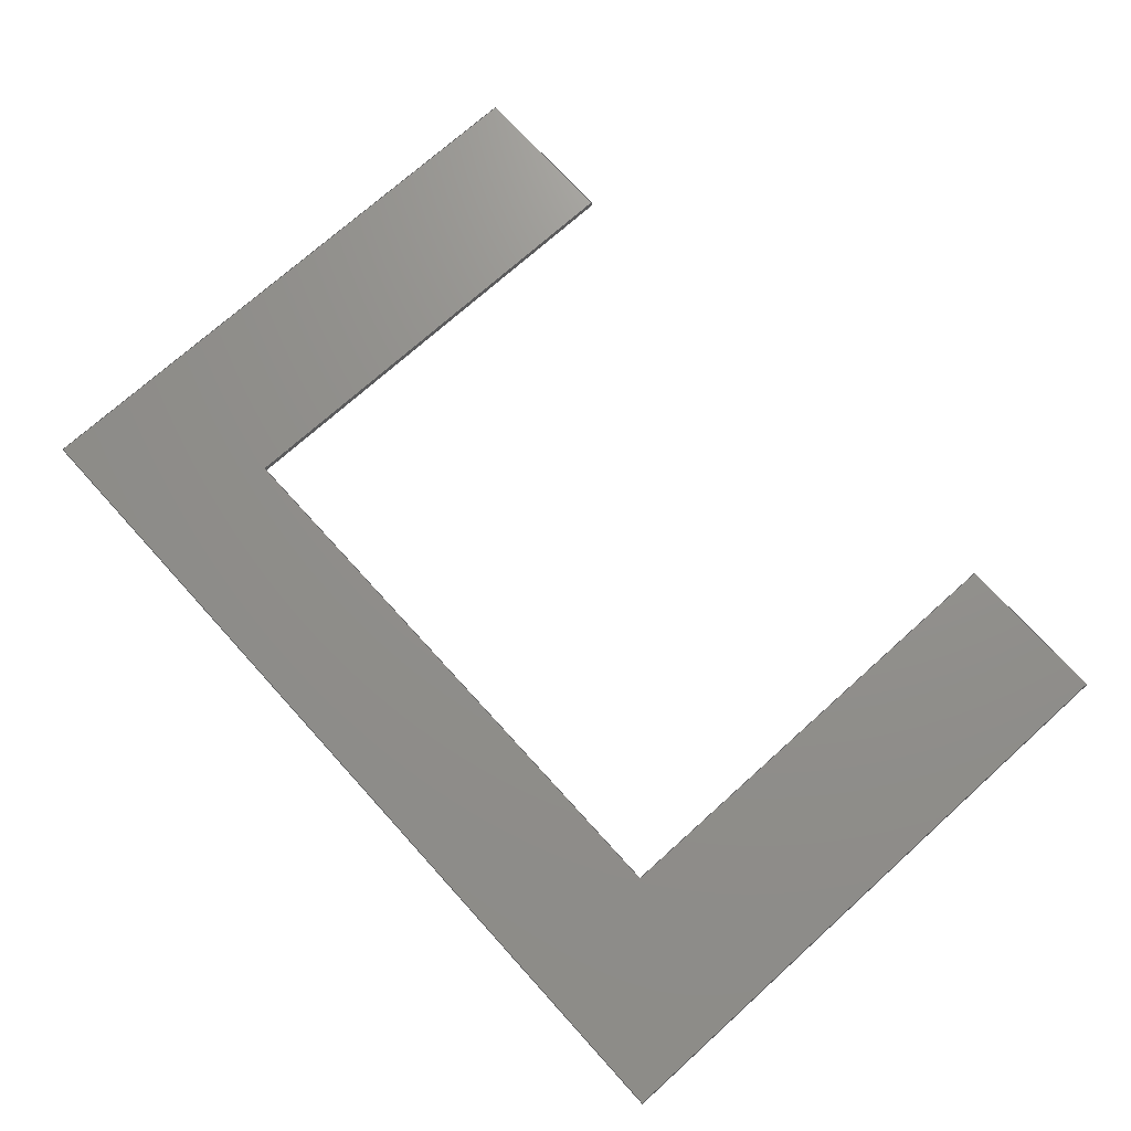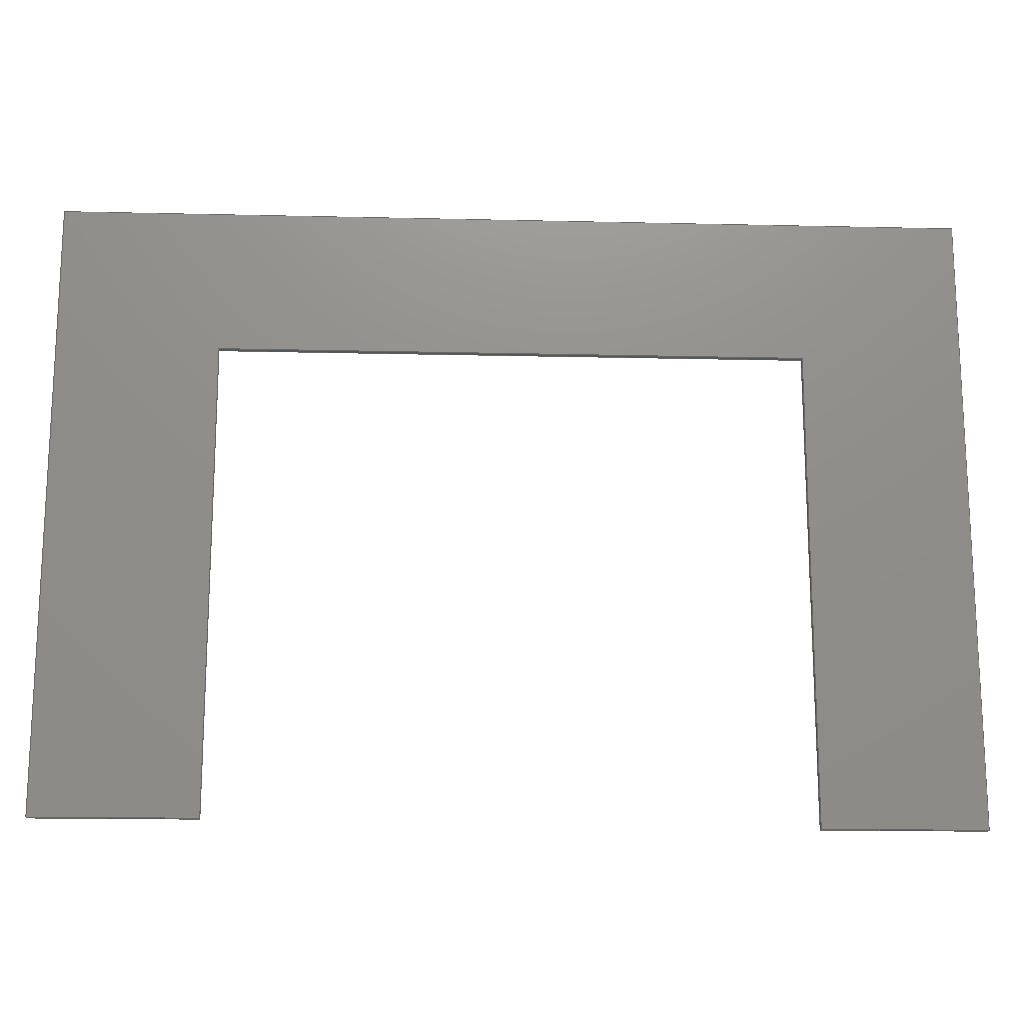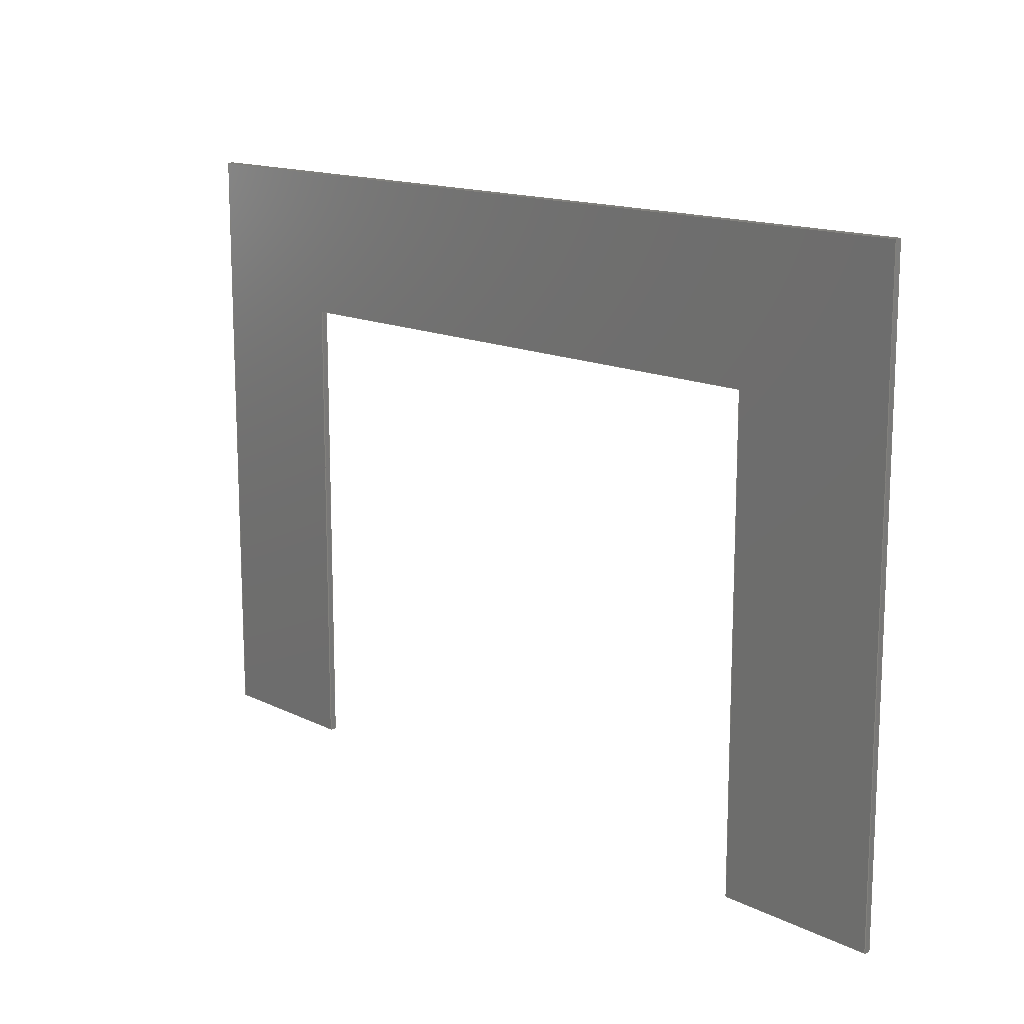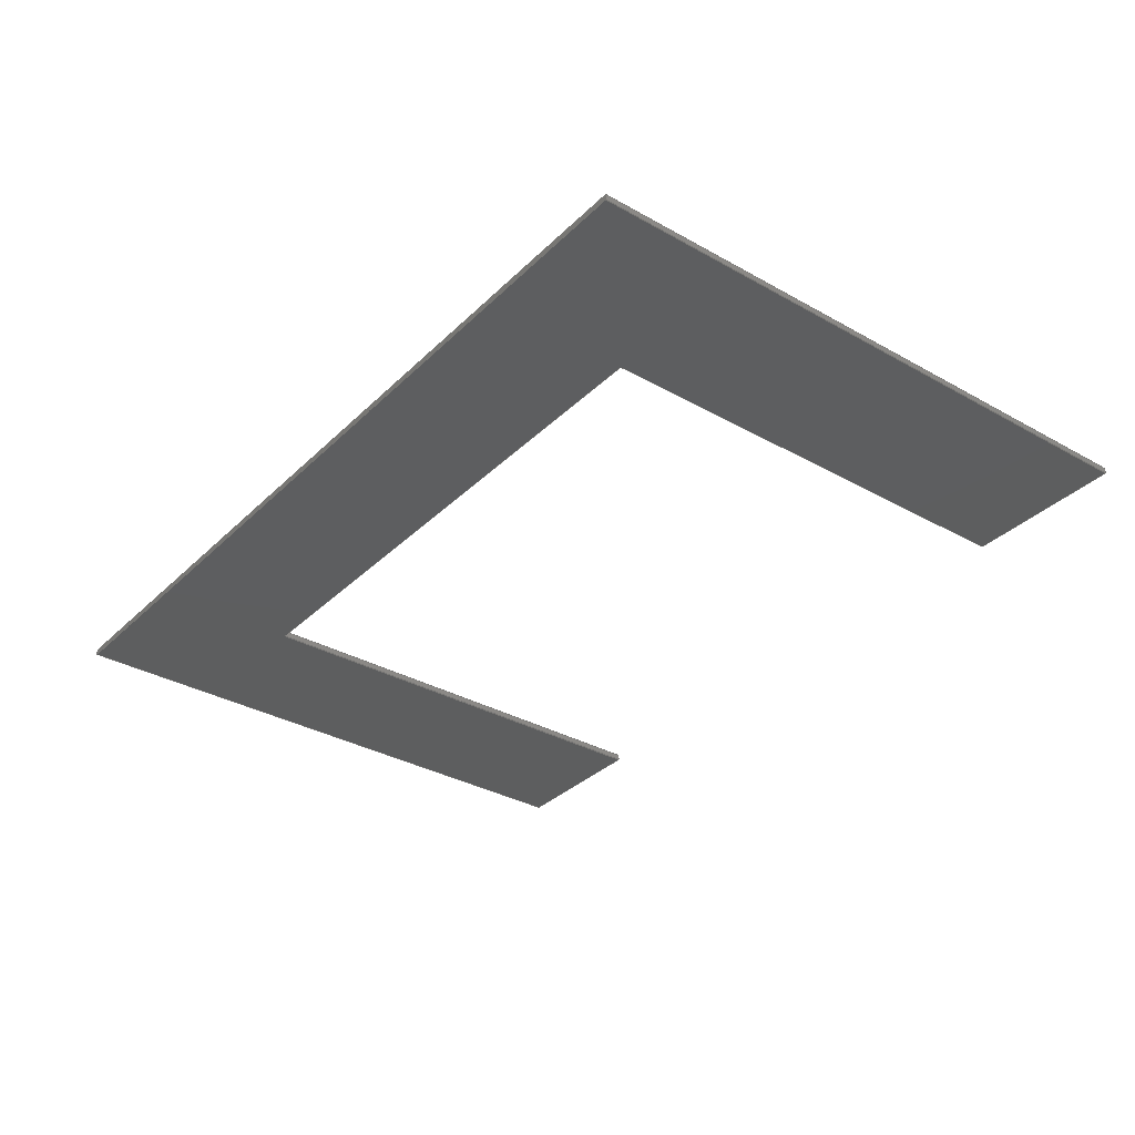
<metadata>
{"format":"step","ext":"step","renderer":"f3d","projection":"perspective","resolution":1024,"background":"white","views":[{"elev":72.2,"azim":47.9,"up":"+Y"},{"elev":-16.5,"azim":-2.7,"up":"+Z"},{"elev":14.3,"azim":47.2,"up":"+Z"},{"elev":-33.5,"azim":52.4,"up":"+Y"}]}
</metadata>
<code>
ISO-10303-21;
DATA;
#1=SHAPE_REPRESENTATION_RELATIONSHIP('','',#190,#2);
#2=ADVANCED_BREP_SHAPE_REPRESENTATION('',(#188),#300);
#3=ORIENTED_EDGE('',*,*,#51,.T.);
#4=ORIENTED_EDGE('',*,*,#52,.T.);
#5=ORIENTED_EDGE('',*,*,#53,.T.);
#6=ORIENTED_EDGE('',*,*,#54,.T.);
#7=ORIENTED_EDGE('',*,*,#55,.T.);
#8=ORIENTED_EDGE('',*,*,#56,.T.);
#9=ORIENTED_EDGE('',*,*,#57,.T.);
#10=ORIENTED_EDGE('',*,*,#58,.T.);
#11=ORIENTED_EDGE('',*,*,#59,.F.);
#12=ORIENTED_EDGE('',*,*,#60,.F.);
#13=ORIENTED_EDGE('',*,*,#61,.F.);
#14=ORIENTED_EDGE('',*,*,#62,.F.);
#15=ORIENTED_EDGE('',*,*,#63,.F.);
#16=ORIENTED_EDGE('',*,*,#64,.F.);
#17=ORIENTED_EDGE('',*,*,#65,.F.);
#18=ORIENTED_EDGE('',*,*,#66,.F.);
#19=ORIENTED_EDGE('',*,*,#67,.F.);
#20=ORIENTED_EDGE('',*,*,#60,.T.);
#21=ORIENTED_EDGE('',*,*,#68,.T.);
#22=ORIENTED_EDGE('',*,*,#58,.F.);
#23=ORIENTED_EDGE('',*,*,#69,.F.);
#24=ORIENTED_EDGE('',*,*,#61,.T.);
#25=ORIENTED_EDGE('',*,*,#67,.T.);
#26=ORIENTED_EDGE('',*,*,#57,.F.);
#27=ORIENTED_EDGE('',*,*,#70,.F.);
#28=ORIENTED_EDGE('',*,*,#62,.T.);
#29=ORIENTED_EDGE('',*,*,#69,.T.);
#30=ORIENTED_EDGE('',*,*,#56,.F.);
#31=ORIENTED_EDGE('',*,*,#71,.F.);
#32=ORIENTED_EDGE('',*,*,#63,.T.);
#33=ORIENTED_EDGE('',*,*,#70,.T.);
#34=ORIENTED_EDGE('',*,*,#55,.F.);
#35=ORIENTED_EDGE('',*,*,#72,.F.);
#36=ORIENTED_EDGE('',*,*,#64,.T.);
#37=ORIENTED_EDGE('',*,*,#71,.T.);
#38=ORIENTED_EDGE('',*,*,#54,.F.);
#39=ORIENTED_EDGE('',*,*,#73,.F.);
#40=ORIENTED_EDGE('',*,*,#65,.T.);
#41=ORIENTED_EDGE('',*,*,#72,.T.);
#42=ORIENTED_EDGE('',*,*,#53,.F.);
#43=ORIENTED_EDGE('',*,*,#74,.F.);
#44=ORIENTED_EDGE('',*,*,#66,.T.);
#45=ORIENTED_EDGE('',*,*,#73,.T.);
#46=ORIENTED_EDGE('',*,*,#52,.F.);
#47=ORIENTED_EDGE('',*,*,#68,.F.);
#48=ORIENTED_EDGE('',*,*,#59,.T.);
#49=ORIENTED_EDGE('',*,*,#74,.T.);
#50=ORIENTED_EDGE('',*,*,#51,.F.);
#51=EDGE_CURVE('',#75,#76,#91,.T.);
#52=EDGE_CURVE('',#76,#77,#92,.T.);
#53=EDGE_CURVE('',#77,#78,#93,.T.);
#54=EDGE_CURVE('',#78,#79,#94,.T.);
#55=EDGE_CURVE('',#79,#80,#95,.T.);
#56=EDGE_CURVE('',#80,#81,#96,.T.);
#57=EDGE_CURVE('',#81,#82,#97,.T.);
#58=EDGE_CURVE('',#82,#75,#98,.T.);
#59=EDGE_CURVE('',#83,#84,#99,.T.);
#60=EDGE_CURVE('',#85,#83,#100,.T.);
#61=EDGE_CURVE('',#86,#85,#101,.T.);
#62=EDGE_CURVE('',#87,#86,#102,.T.);
#63=EDGE_CURVE('',#88,#87,#103,.T.);
#64=EDGE_CURVE('',#89,#88,#104,.T.);
#65=EDGE_CURVE('',#90,#89,#105,.T.);
#66=EDGE_CURVE('',#84,#90,#106,.T.);
#67=EDGE_CURVE('',#85,#82,#107,.T.);
#68=EDGE_CURVE('',#83,#75,#108,.T.);
#69=EDGE_CURVE('',#86,#81,#109,.T.);
#70=EDGE_CURVE('',#87,#80,#110,.T.);
#71=EDGE_CURVE('',#88,#79,#111,.T.);
#72=EDGE_CURVE('',#89,#78,#112,.T.);
#73=EDGE_CURVE('',#90,#77,#113,.T.);
#74=EDGE_CURVE('',#84,#76,#114,.T.);
#75=VERTEX_POINT('',#251);
#76=VERTEX_POINT('',#252);
#77=VERTEX_POINT('',#254);
#78=VERTEX_POINT('',#256);
#79=VERTEX_POINT('',#258);
#80=VERTEX_POINT('',#260);
#81=VERTEX_POINT('',#262);
#82=VERTEX_POINT('',#264);
#83=VERTEX_POINT('',#268);
#84=VERTEX_POINT('',#269);
#85=VERTEX_POINT('',#271);
#86=VERTEX_POINT('',#273);
#87=VERTEX_POINT('',#275);
#88=VERTEX_POINT('',#277);
#89=VERTEX_POINT('',#279);
#90=VERTEX_POINT('',#281);
#91=LINE('',#250,#115);
#92=LINE('',#253,#116);
#93=LINE('',#255,#117);
#94=LINE('',#257,#118);
#95=LINE('',#259,#119);
#96=LINE('',#261,#120);
#97=LINE('',#263,#121);
#98=LINE('',#265,#122);
#99=LINE('',#267,#123);
#100=LINE('',#270,#124);
#101=LINE('',#272,#125);
#102=LINE('',#274,#126);
#103=LINE('',#276,#127);
#104=LINE('',#278,#128);
#105=LINE('',#280,#129);
#106=LINE('',#282,#130);
#107=LINE('',#284,#131);
#108=LINE('',#285,#132);
#109=LINE('',#287,#133);
#110=LINE('',#289,#134);
#111=LINE('',#291,#135);
#112=LINE('',#293,#136);
#113=LINE('',#295,#137);
#114=LINE('',#297,#138);
#115=VECTOR('',#206,1000);
#116=VECTOR('',#207,1000);
#117=VECTOR('',#208,1000);
#118=VECTOR('',#209,1000);
#119=VECTOR('',#210,1000);
#120=VECTOR('',#211,1000);
#121=VECTOR('',#212,1000);
#122=VECTOR('',#213,1000);
#123=VECTOR('',#216,1000);
#124=VECTOR('',#217,1000);
#125=VECTOR('',#218,1000);
#126=VECTOR('',#219,1000);
#127=VECTOR('',#220,1000);
#128=VECTOR('',#221,1000);
#129=VECTOR('',#222,1000);
#130=VECTOR('',#223,1000);
#131=VECTOR('',#226,1000);
#132=VECTOR('',#227,1000);
#133=VECTOR('',#230,1000);
#134=VECTOR('',#233,1000);
#135=VECTOR('',#236,1000);
#136=VECTOR('',#239,1000);
#137=VECTOR('',#242,1000);
#138=VECTOR('',#245,1000);
#139=EDGE_LOOP('',(#3,#4,#5,#6,#7,#8,#9,#10));
#140=EDGE_LOOP('',(#11,#12,#13,#14,#15,#16,#17,#18));
#141=EDGE_LOOP('',(#19,#20,#21,#22));
#142=EDGE_LOOP('',(#23,#24,#25,#26));
#143=EDGE_LOOP('',(#27,#28,#29,#30));
#144=EDGE_LOOP('',(#31,#32,#33,#34));
#145=EDGE_LOOP('',(#35,#36,#37,#38));
#146=EDGE_LOOP('',(#39,#40,#41,#42));
#147=EDGE_LOOP('',(#43,#44,#45,#46));
#148=EDGE_LOOP('',(#47,#48,#49,#50));
#149=FACE_BOUND('',#139,.T.);
#150=FACE_BOUND('',#140,.T.);
#151=FACE_BOUND('',#141,.T.);
#152=FACE_BOUND('',#142,.T.);
#153=FACE_BOUND('',#143,.T.);
#154=FACE_BOUND('',#144,.T.);
#155=FACE_BOUND('',#145,.T.);
#156=FACE_BOUND('',#146,.T.);
#157=FACE_BOUND('',#147,.T.);
#158=FACE_BOUND('',#148,.T.);
#159=PLANE('',#192);
#160=PLANE('',#193);
#161=PLANE('',#194);
#162=PLANE('',#195);
#163=PLANE('',#196);
#164=PLANE('',#197);
#165=PLANE('',#198);
#166=PLANE('',#199);
#167=PLANE('',#200);
#168=PLANE('',#201);
#169=ADVANCED_FACE('',(#149),#159,.T.);
#170=ADVANCED_FACE('',(#150),#160,.F.);
#171=ADVANCED_FACE('',(#151),#161,.F.);
#172=ADVANCED_FACE('',(#152),#162,.F.);
#173=ADVANCED_FACE('',(#153),#163,.F.);
#174=ADVANCED_FACE('',(#154),#164,.F.);
#175=ADVANCED_FACE('',(#155),#165,.F.);
#176=ADVANCED_FACE('',(#156),#166,.F.);
#177=ADVANCED_FACE('',(#157),#167,.F.);
#178=ADVANCED_FACE('',(#158),#168,.F.);
#179=CLOSED_SHELL('',(#169,#170,#171,#172,#173,#174,#175,#176,#177,#178));
#180=STYLED_ITEM('',(#181),#188);
#181=PRESENTATION_STYLE_ASSIGNMENT((#182));
#182=SURFACE_STYLE_USAGE(.BOTH.,#183);
#183=SURFACE_SIDE_STYLE('',(#184));
#184=SURFACE_STYLE_FILL_AREA(#185);
#185=FILL_AREA_STYLE('',(#186));
#186=FILL_AREA_STYLE_COLOUR('',#187);
#187=DRAUGHTING_PRE_DEFINED_COLOUR('white');
#188=MANIFOLD_SOLID_BREP('HC-04Pad009',#179);
#189=SHAPE_DEFINITION_REPRESENTATION(#305,#190);
#190=SHAPE_REPRESENTATION('HC-04Pad009',(#191),#300);
#191=AXIS2_PLACEMENT_3D('',#248,#202,#203);
#192=AXIS2_PLACEMENT_3D('',#249,#204,#205);
#193=AXIS2_PLACEMENT_3D('',#266,#214,#215);
#194=AXIS2_PLACEMENT_3D('',#283,#224,#225);
#195=AXIS2_PLACEMENT_3D('',#286,#228,#229);
#196=AXIS2_PLACEMENT_3D('',#288,#231,#232);
#197=AXIS2_PLACEMENT_3D('',#290,#234,#235);
#198=AXIS2_PLACEMENT_3D('',#292,#237,#238);
#199=AXIS2_PLACEMENT_3D('',#294,#240,#241);
#200=AXIS2_PLACEMENT_3D('',#296,#243,#244);
#201=AXIS2_PLACEMENT_3D('',#298,#246,#247);
#202=DIRECTION('',(0,0,1));
#203=DIRECTION('',(1,0,0));
#204=DIRECTION('',(0,-1,1.225e-16));
#205=DIRECTION('',(-1,0,0));
#206=DIRECTION('',(0,1.225e-16,1));
#207=DIRECTION('',(1,0,0));
#208=DIRECTION('',(0,-1.225e-16,-1));
#209=DIRECTION('',(1,0,0));
#210=DIRECTION('',(0,1.225e-16,1));
#211=DIRECTION('',(-1,0,0));
#212=DIRECTION('',(0,-1.225e-16,-1));
#213=DIRECTION('',(1,0,0));
#214=DIRECTION('',(0,-1,1.225e-16));
#215=DIRECTION('',(-1,0,0));
#216=DIRECTION('',(0,1.225e-16,1));
#217=DIRECTION('',(1,0,0));
#218=DIRECTION('',(0,-1.225e-16,-1));
#219=DIRECTION('',(-1,0,0));
#220=DIRECTION('',(0,1.225e-16,1));
#221=DIRECTION('',(1,0,0));
#222=DIRECTION('',(0,-1.225e-16,-1));
#223=DIRECTION('',(1,0,0));
#224=DIRECTION('',(0,1.225e-16,1));
#225=DIRECTION('',(1,0,0));
#226=DIRECTION('',(0,-1,1.225e-16));
#227=DIRECTION('',(0,-1,1.225e-16));
#228=DIRECTION('',(1,0,0));
#229=DIRECTION('',(0,-1.225e-16,-1));
#230=DIRECTION('',(0,-1,1.225e-16));
#231=DIRECTION('',(0,-1.225e-16,-1));
#232=DIRECTION('',(-1,0,0));
#233=DIRECTION('',(0,-1,1.225e-16));
#234=DIRECTION('',(-1,0,0));
#235=DIRECTION('',(0,1.225e-16,1));
#236=DIRECTION('',(0,-1,1.225e-16));
#237=DIRECTION('',(0,1.225e-16,1));
#238=DIRECTION('',(1,0,0));
#239=DIRECTION('',(0,-1,1.225e-16));
#240=DIRECTION('',(1,0,0));
#241=DIRECTION('',(0,-1.225e-16,-1));
#242=DIRECTION('',(0,-1,1.225e-16));
#243=DIRECTION('',(0,1.225e-16,1));
#244=DIRECTION('',(1,0,0));
#245=DIRECTION('',(0,-1,1.225e-16));
#246=DIRECTION('',(-1,0,0));
#247=DIRECTION('',(0,1.225e-16,1));
#248=CARTESIAN_POINT('',(0,0,0));
#249=CARTESIAN_POINT('',(17.15,-0.01,5.48));
#250=CARTESIAN_POINT('',(17.15,-0.01,5.48));
#251=CARTESIAN_POINT('',(17.15,-0.01,5.48));
#252=CARTESIAN_POINT('',(17.15,-0.01,6.301));
#253=CARTESIAN_POINT('',(17.15,-0.01,6.301));
#254=CARTESIAN_POINT('',(18.18,-0.01,6.301));
#255=CARTESIAN_POINT('',(18.18,-0.01,6.301));
#256=CARTESIAN_POINT('',(18.18,-0.01,5.468));
#257=CARTESIAN_POINT('',(18.18,-0.01,5.468));
#258=CARTESIAN_POINT('',(18.46,-0.01,5.468));
#259=CARTESIAN_POINT('',(18.46,-0.01,5.468));
#260=CARTESIAN_POINT('',(18.46,-0.01,6.555));
#261=CARTESIAN_POINT('',(18.46,-0.01,6.555));
#262=CARTESIAN_POINT('',(16.87,-0.01,6.555));
#263=CARTESIAN_POINT('',(16.87,-0.01,6.555));
#264=CARTESIAN_POINT('',(16.87,-0.01,5.48));
#265=CARTESIAN_POINT('',(16.87,-0.01,5.48));
#266=CARTESIAN_POINT('',(17.15,6.711e-16,5.48));
#267=CARTESIAN_POINT('',(17.15,6.711e-16,5.48));
#268=CARTESIAN_POINT('',(17.15,6.711e-16,5.48));
#269=CARTESIAN_POINT('',(17.15,7.716e-16,6.301));
#270=CARTESIAN_POINT('',(16.87,6.711e-16,5.48));
#271=CARTESIAN_POINT('',(16.87,6.711e-16,5.48));
#272=CARTESIAN_POINT('',(16.87,8.027e-16,6.555));
#273=CARTESIAN_POINT('',(16.87,8.027e-16,6.555));
#274=CARTESIAN_POINT('',(18.46,8.027e-16,6.555));
#275=CARTESIAN_POINT('',(18.46,8.027e-16,6.555));
#276=CARTESIAN_POINT('',(18.46,6.697e-16,5.468));
#277=CARTESIAN_POINT('',(18.46,6.697e-16,5.468));
#278=CARTESIAN_POINT('',(18.18,6.697e-16,5.468));
#279=CARTESIAN_POINT('',(18.18,6.697e-16,5.468));
#280=CARTESIAN_POINT('',(18.18,7.716e-16,6.301));
#281=CARTESIAN_POINT('',(18.18,7.716e-16,6.301));
#282=CARTESIAN_POINT('',(17.15,7.716e-16,6.301));
#283=CARTESIAN_POINT('',(16.87,6.711e-16,5.48));
#284=CARTESIAN_POINT('',(16.87,6.711e-16,5.48));
#285=CARTESIAN_POINT('',(17.15,6.711e-16,5.48));
#286=CARTESIAN_POINT('',(16.87,8.027e-16,6.555));
#287=CARTESIAN_POINT('',(16.87,8.027e-16,6.555));
#288=CARTESIAN_POINT('',(18.46,8.027e-16,6.555));
#289=CARTESIAN_POINT('',(18.46,8.027e-16,6.555));
#290=CARTESIAN_POINT('',(18.46,6.697e-16,5.468));
#291=CARTESIAN_POINT('',(18.46,6.697e-16,5.468));
#292=CARTESIAN_POINT('',(18.18,6.697e-16,5.468));
#293=CARTESIAN_POINT('',(18.18,6.697e-16,5.468));
#294=CARTESIAN_POINT('',(18.18,7.716e-16,6.301));
#295=CARTESIAN_POINT('',(18.18,7.716e-16,6.301));
#296=CARTESIAN_POINT('',(17.15,7.716e-16,6.301));
#297=CARTESIAN_POINT('',(17.15,7.716e-16,6.301));
#298=CARTESIAN_POINT('',(17.15,6.711e-16,5.48));
#299=MECHANICAL_DESIGN_GEOMETRIC_PRESENTATION_REPRESENTATION('',(#180),
#300);
#300=(
GEOMETRIC_REPRESENTATION_CONTEXT(3)
GLOBAL_UNCERTAINTY_ASSIGNED_CONTEXT((#301))
GLOBAL_UNIT_ASSIGNED_CONTEXT((#304,#303,#302))
REPRESENTATION_CONTEXT('HC-04Pad009','TOP_LEVEL_ASSEMBLY_PART')
);
#301=UNCERTAINTY_MEASURE_WITH_UNIT(LENGTH_MEASURE(1e-05),#304,
'DISTANCE_ACCURACY_VALUE','Maximum Tolerance applied to model');
#302=(
NAMED_UNIT(*)
SI_UNIT($,.STERADIAN.)
SOLID_ANGLE_UNIT()
);
#303=(
NAMED_UNIT(*)
PLANE_ANGLE_UNIT()
SI_UNIT($,.RADIAN.)
);
#304=(
LENGTH_UNIT()
NAMED_UNIT(*)
SI_UNIT(.MILLI.,.METRE.)
);
#305=PRODUCT_DEFINITION_SHAPE('','',#306);
#306=PRODUCT_DEFINITION('','',#308,#307);
#307=PRODUCT_DEFINITION_CONTEXT('',#314,'design');
#308=PRODUCT_DEFINITION_FORMATION_WITH_SPECIFIED_SOURCE('','',#310,
 .NOT_KNOWN.);
#309=PRODUCT_RELATED_PRODUCT_CATEGORY('','',(#310));
#310=PRODUCT('HC-04Pad009','HC-04Pad009','HC-04Pad009',(#312));
#311=PRODUCT_CATEGORY('','');
#312=PRODUCT_CONTEXT('',#314,'mechanical');
#313=APPLICATION_PROTOCOL_DEFINITION('international standard',
'ap242_managed_model_based_3d_engineering',2011,#314);
#314=APPLICATION_CONTEXT('managed model based 3d engineering');
ENDSEC;
END-ISO-10303-21;

</code>
